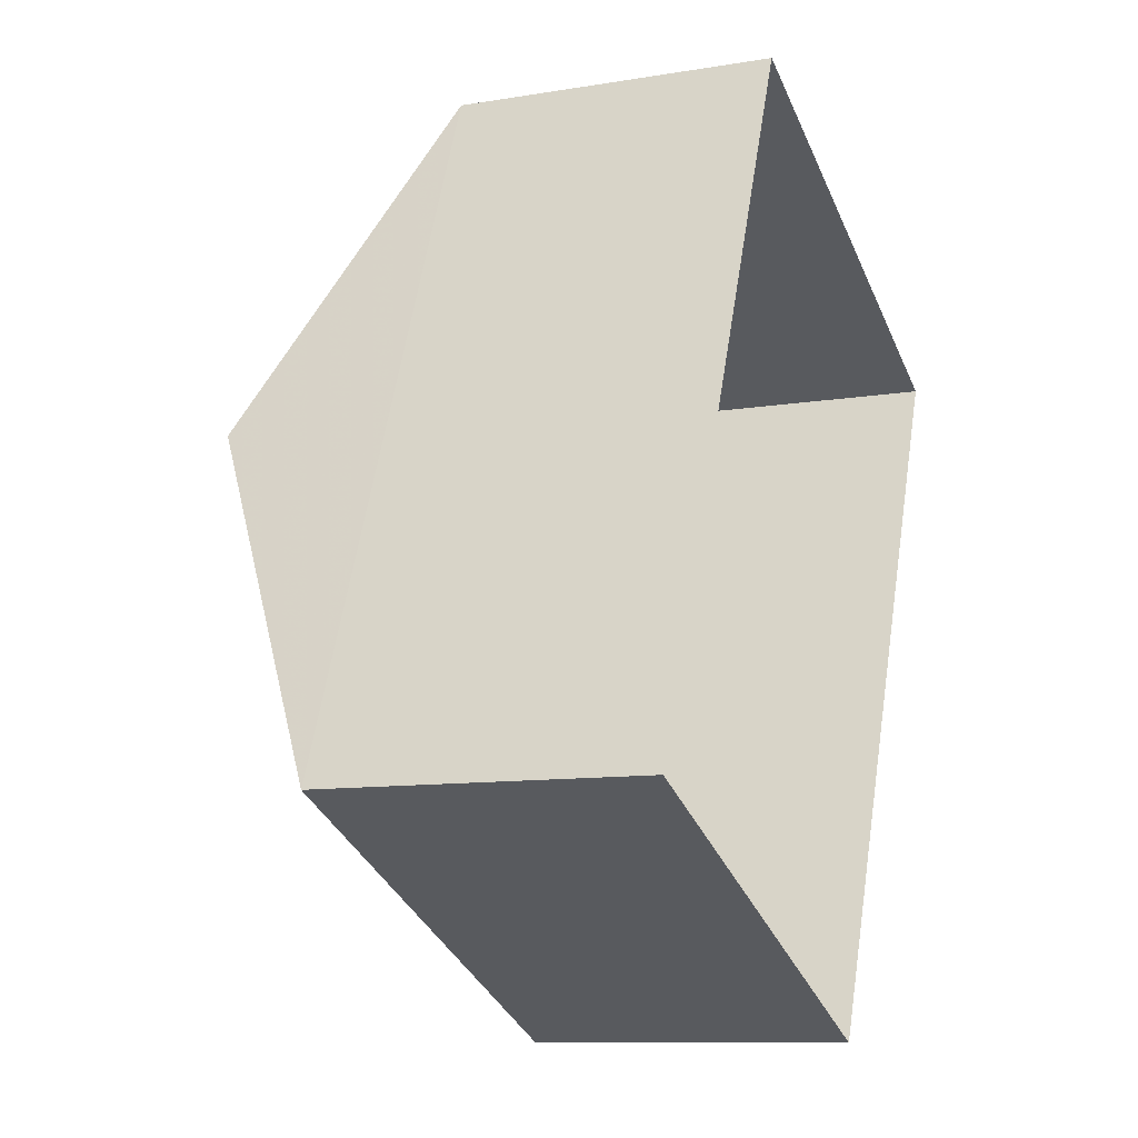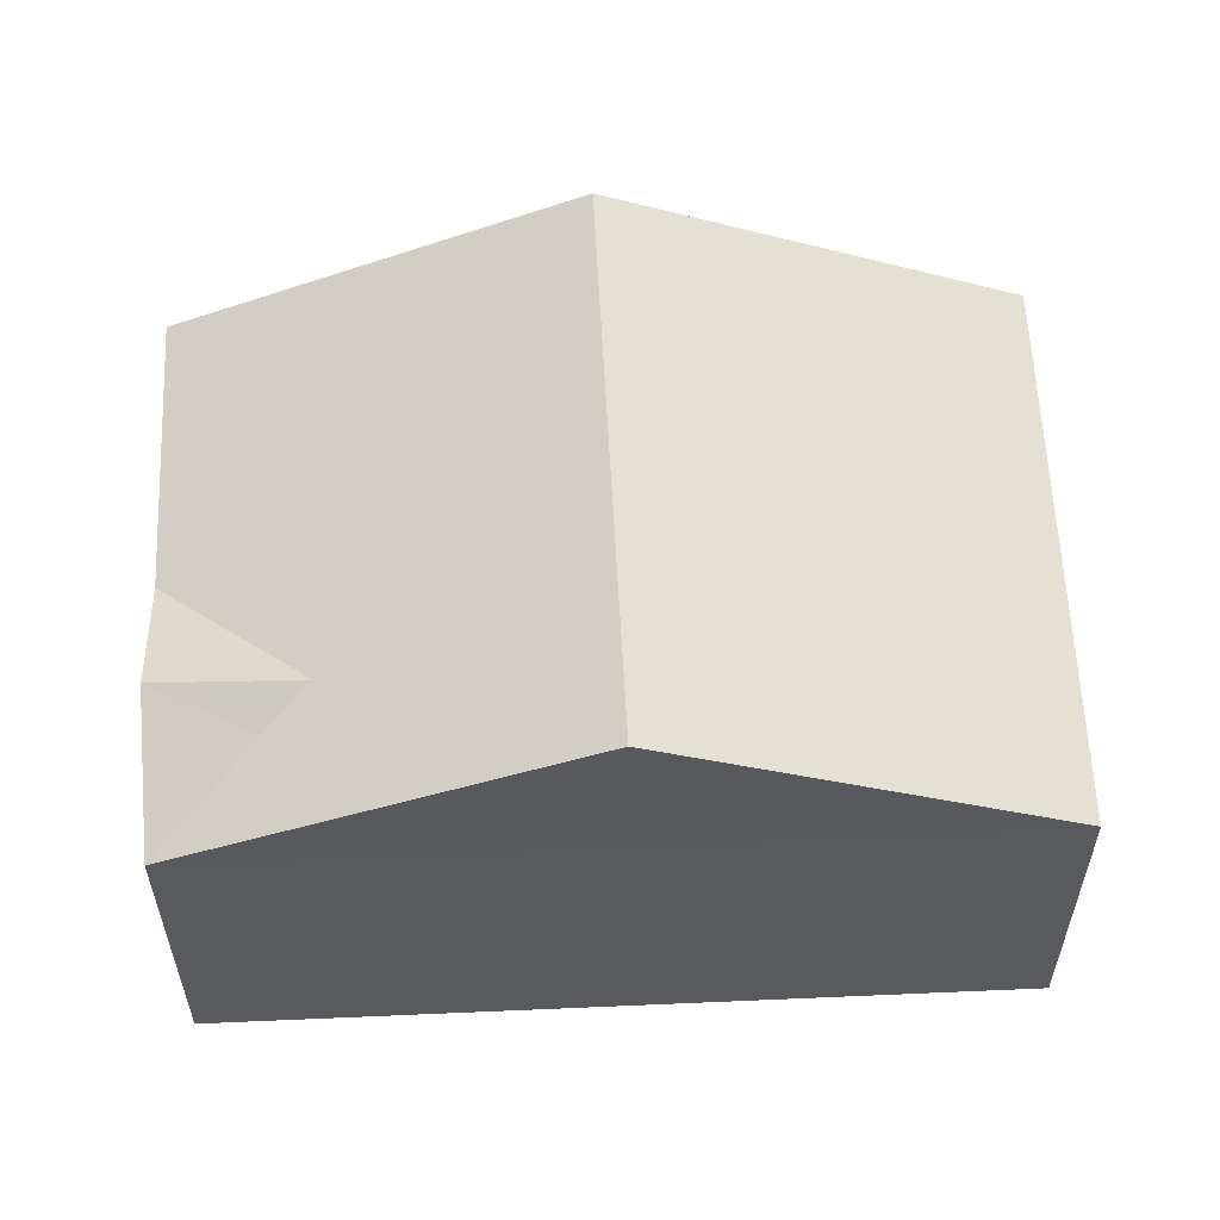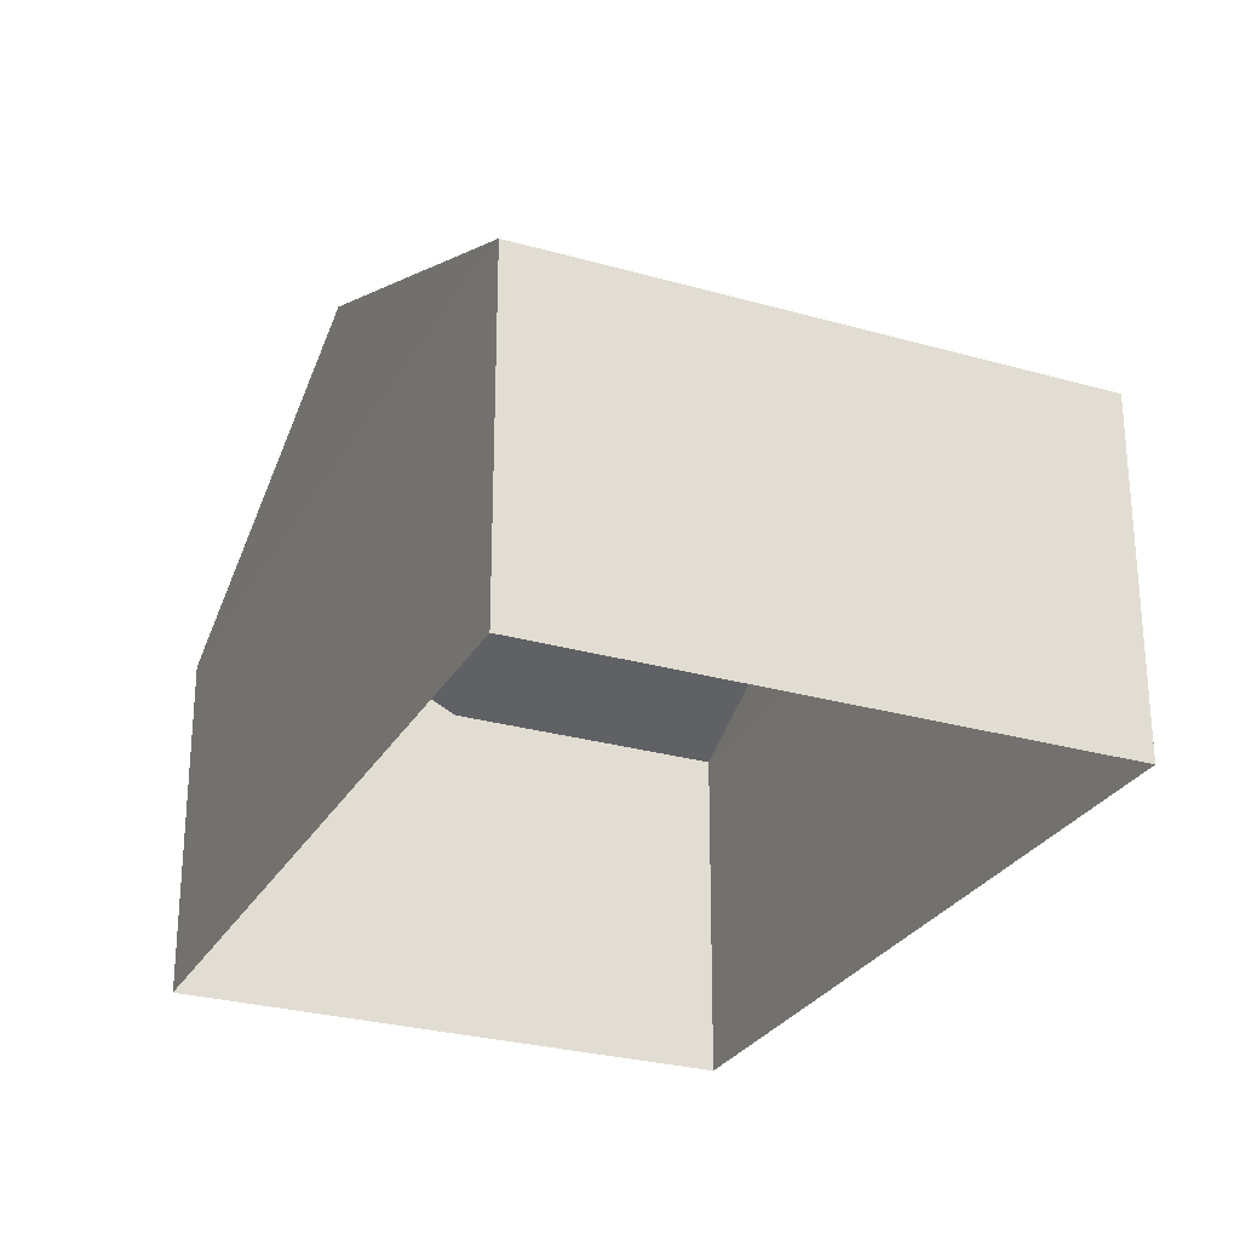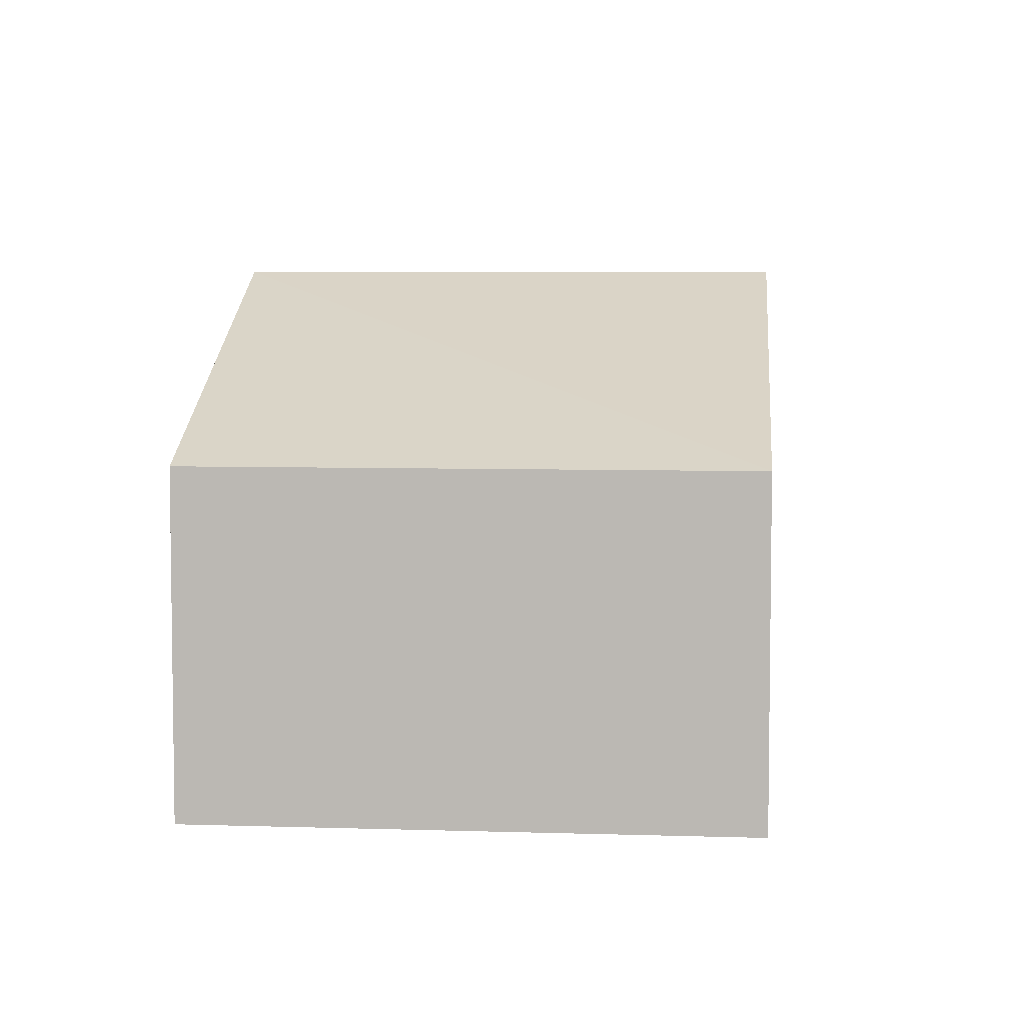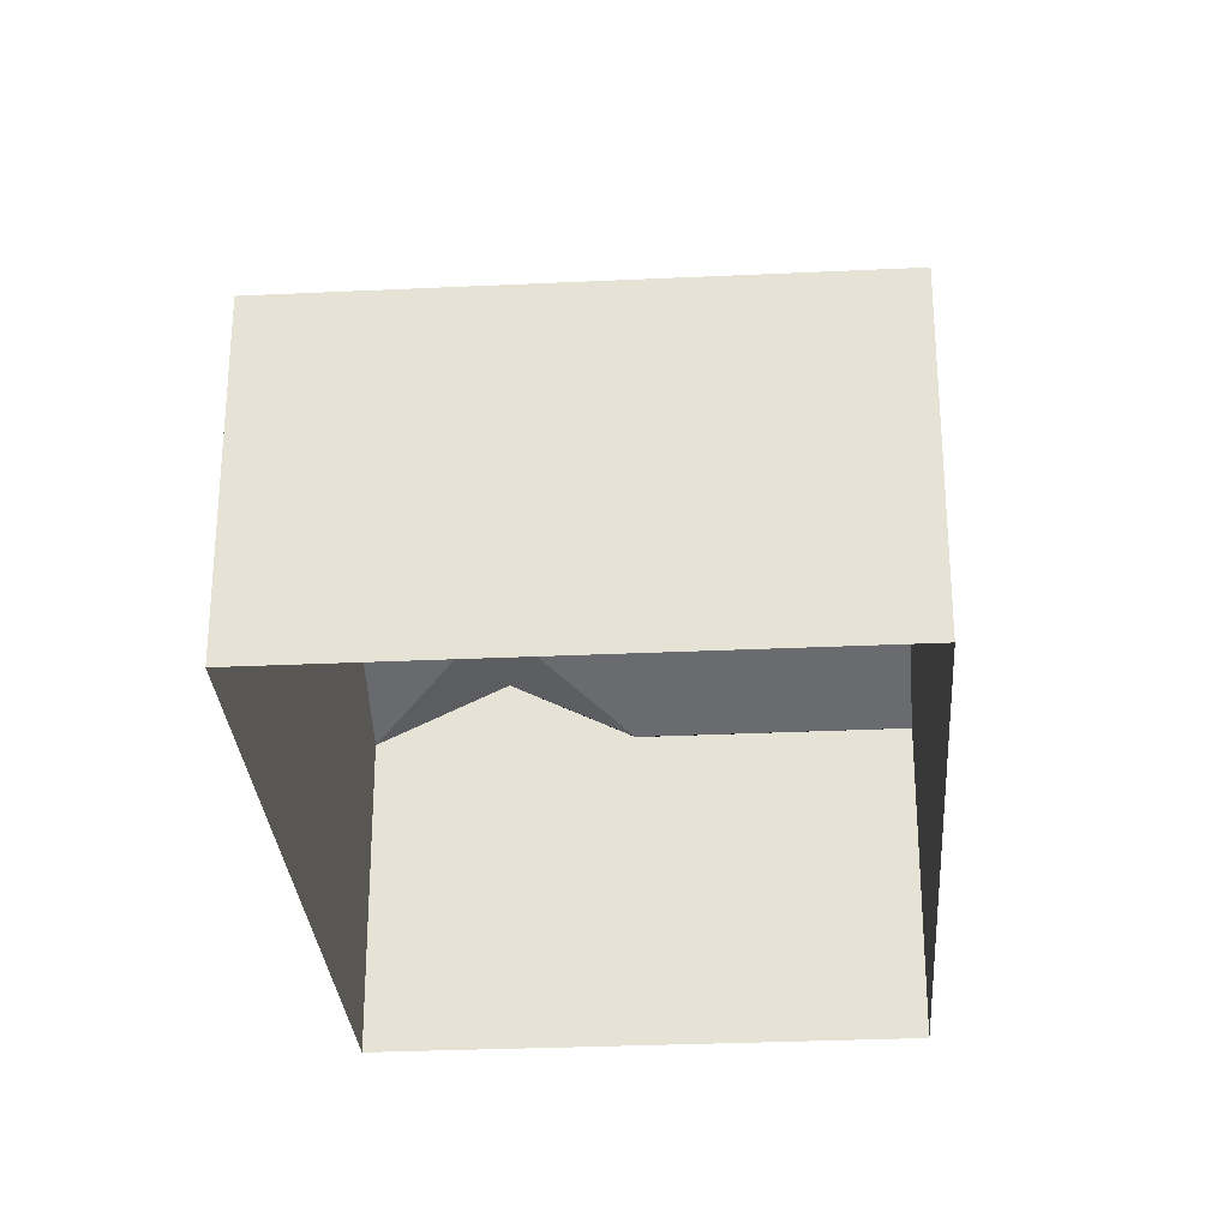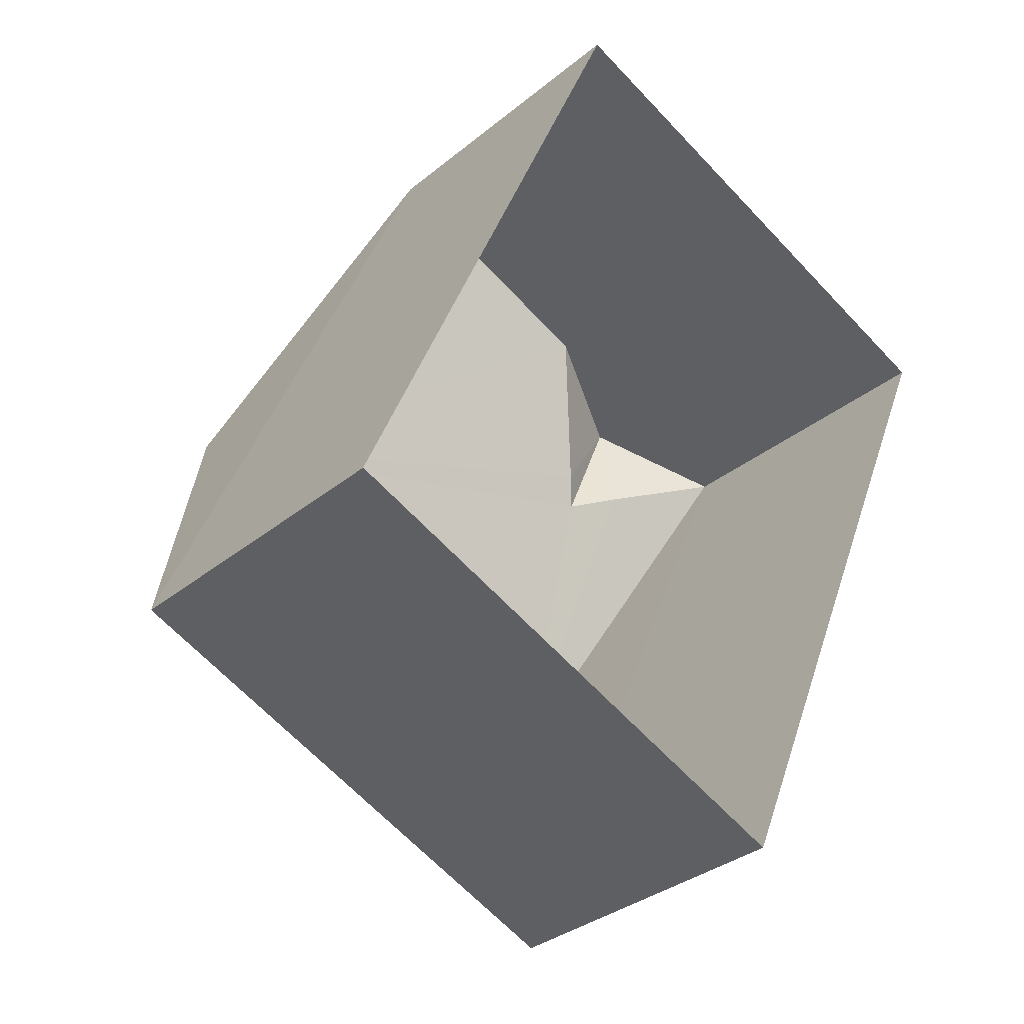
<metadata>
{"format":"obj","ext":"obj","renderer":"f3d","projection":"perspective","resolution":1024,"background":"white","views":[{"elev":-10.4,"azim":112.9,"up":"+Y"},{"elev":59.2,"azim":-69.5,"up":"+Z"},{"elev":-27.4,"azim":-0.7,"up":"+Z"},{"elev":5.7,"azim":28.8,"up":"+Z"},{"elev":-29.3,"azim":27.1,"up":"+Z"},{"elev":-33.3,"azim":138.2,"up":"+Y"}]}
</metadata>
<code>
v -8.862e+04 -1e+05 3.315
v -8.862e+04 -1e+05 3.316
v -8.862e+04 -1e+05 3.315
v -8.862e+04 -1e+05 3.315
v -8.861e+04 -1e+05 3.316
v -8.861e+04 -1e+05 3.315
v -8.862e+04 -1e+05 6.798
v -8.862e+04 -1e+05 6.984
v -8.862e+04 -1e+05 6.394
v -8.862e+04 -1e+05 6.395
v -8.862e+04 -1e+05 6.394
v -8.862e+04 -1e+05 6.394
v -8.862e+04 -1e+05 8.025
v -8.862e+04 -1e+05 6.985
v -8.861e+04 -1e+05 8.025
v -8.862e+04 -1e+05 6.872
v -8.862e+04 -1e+05 6.395
v -8.861e+04 -1e+05 6.395
v -8.861e+04 -1e+05 6.394
f 1 2 3
f 3 4 1
f 1 5 2
f 6 5 1
f 7 8 9
f 10 11 12
f 9 13 7
f 14 15 16
f 7 13 14
f 14 13 15
f 14 16 8
f 10 12 8
f 16 10 8
f 17 18 13
f 14 8 7
f 11 10 19
f 10 16 15
f 19 10 15
f 18 15 13
f 1 19 6
f 1 11 19
f 17 13 9
f 2 9 3
f 2 17 9
f 15 18 19
f 11 4 12
f 11 1 4
f 18 2 5
f 18 17 2
f 8 12 9
f 9 4 3
f 9 12 4
f 19 5 6
f 19 18 5

</code>
